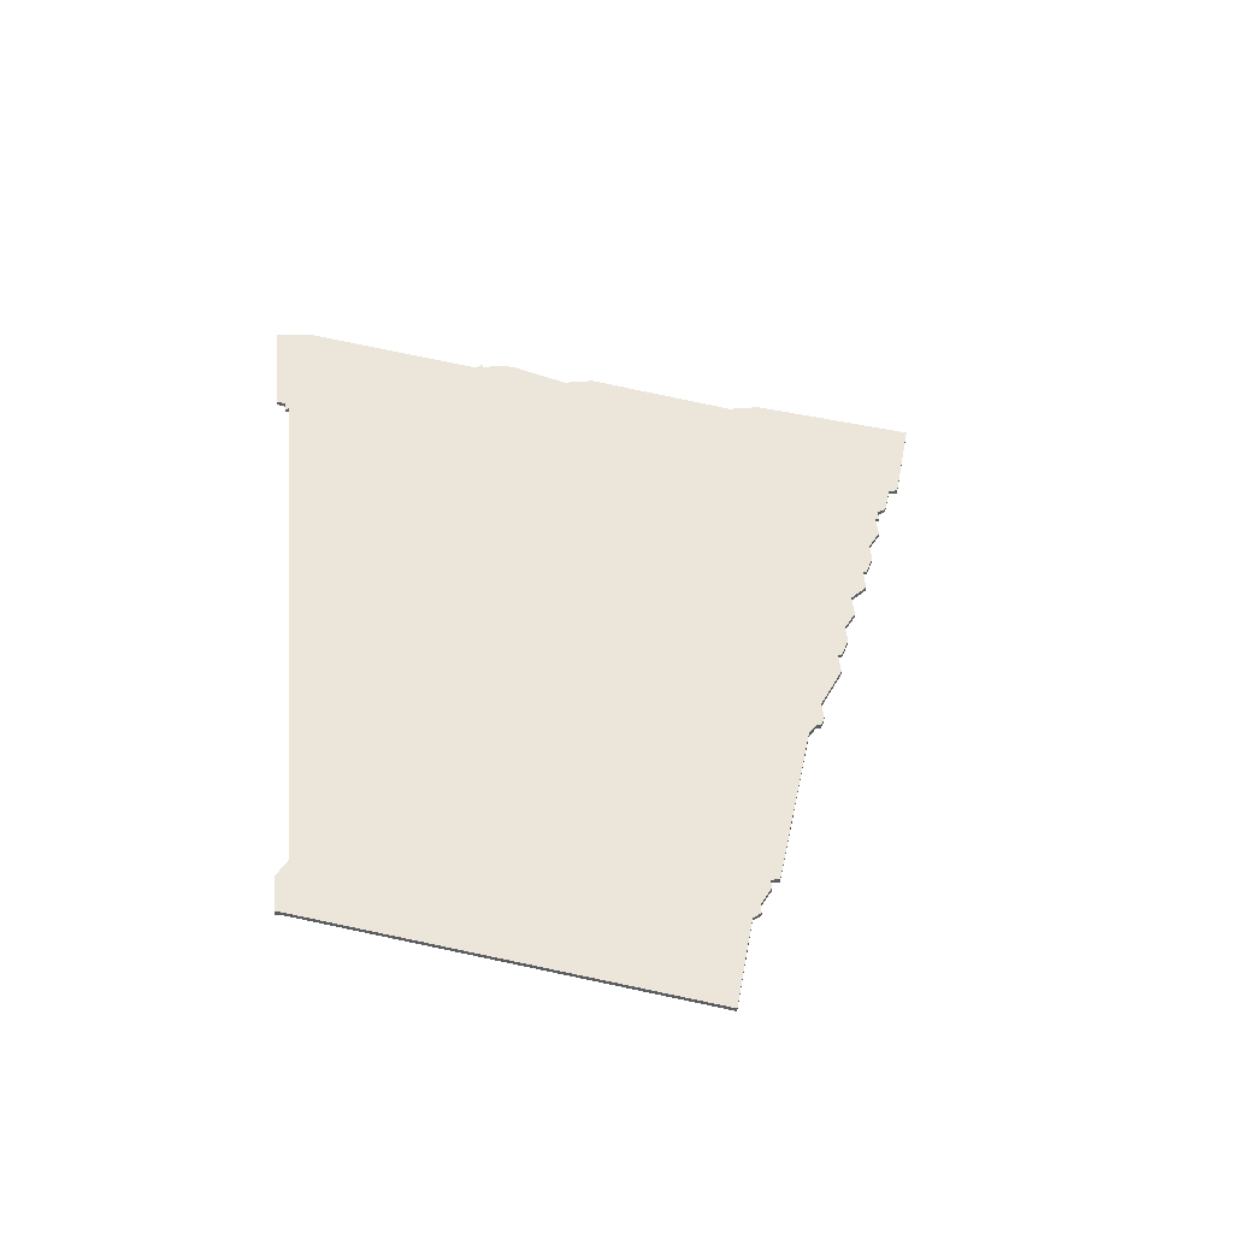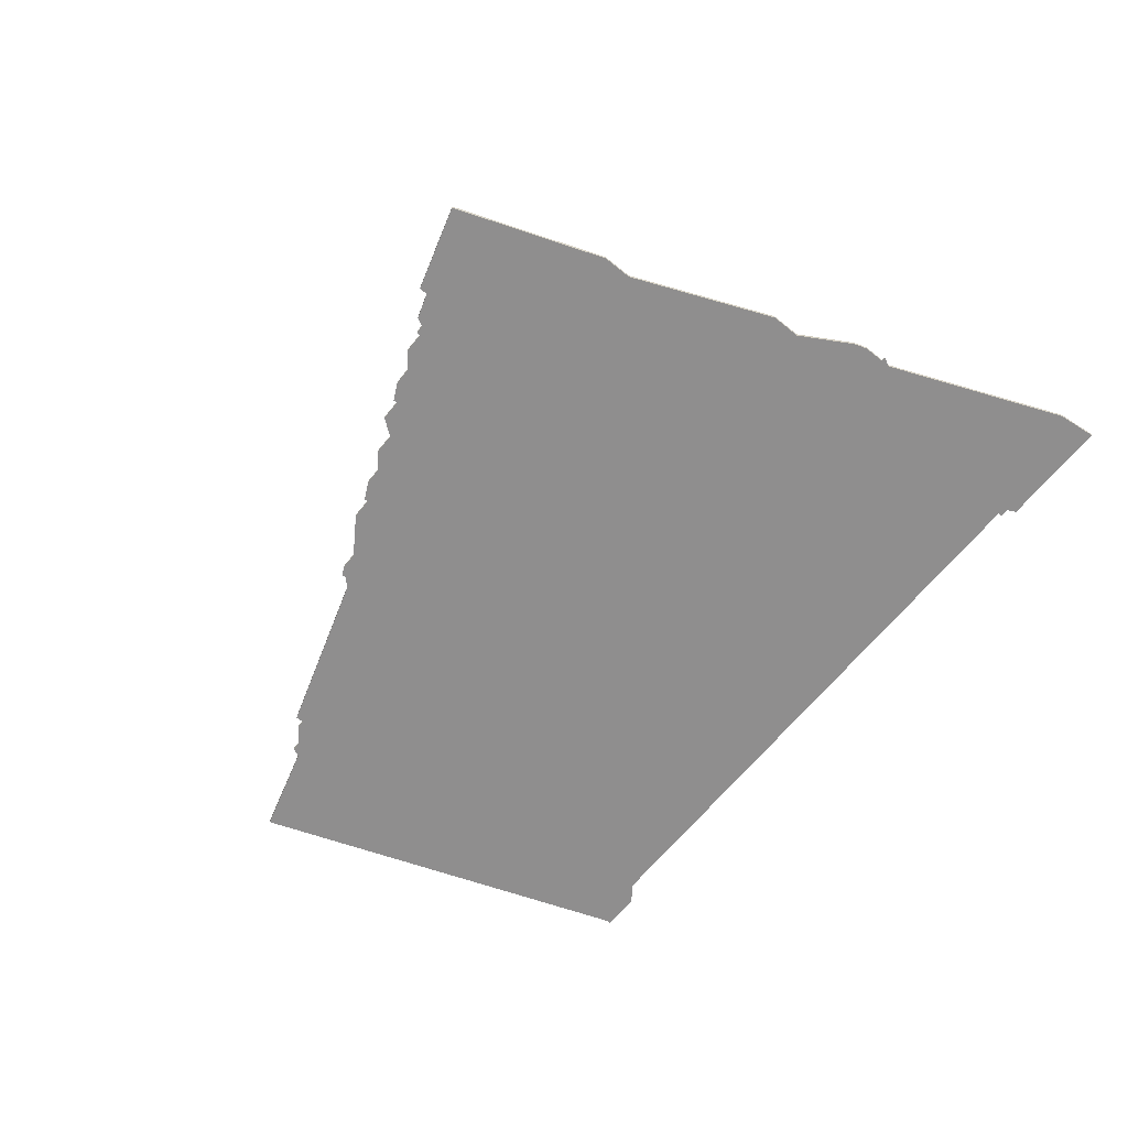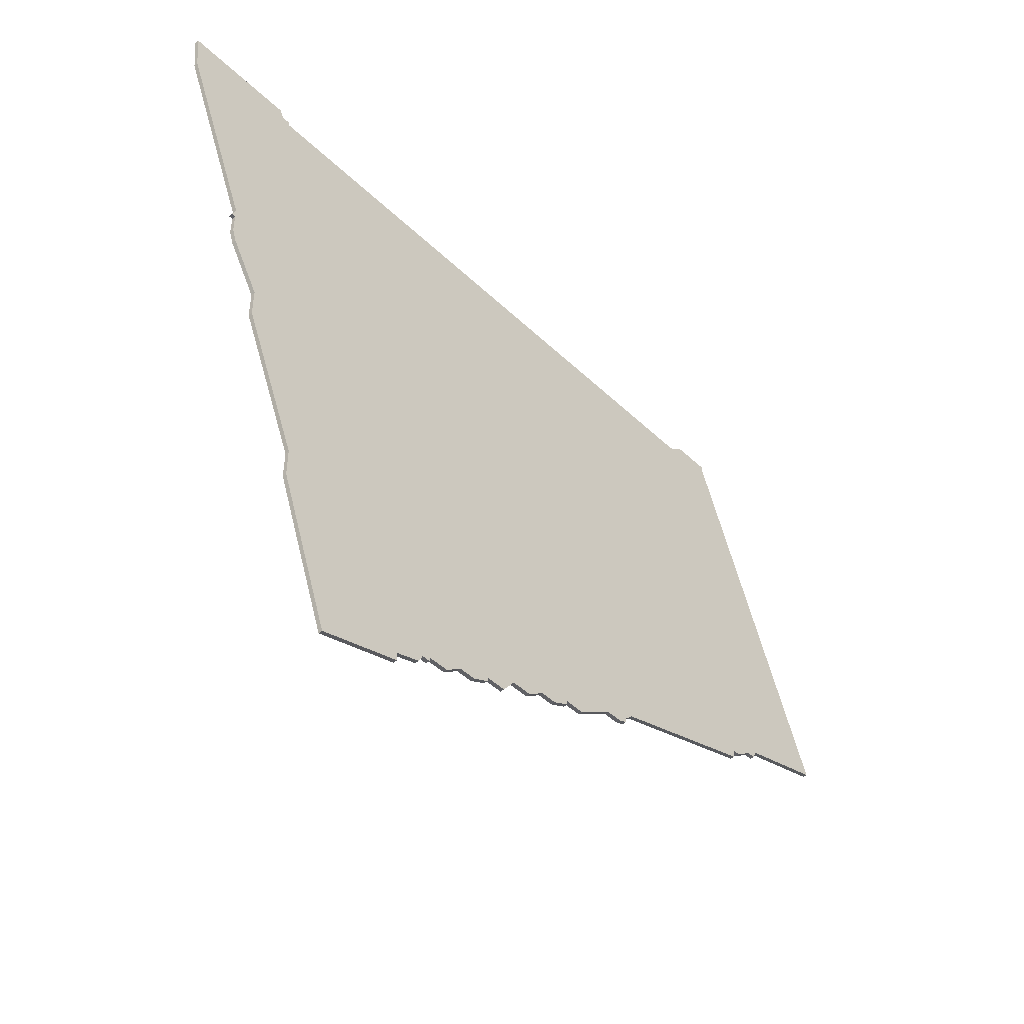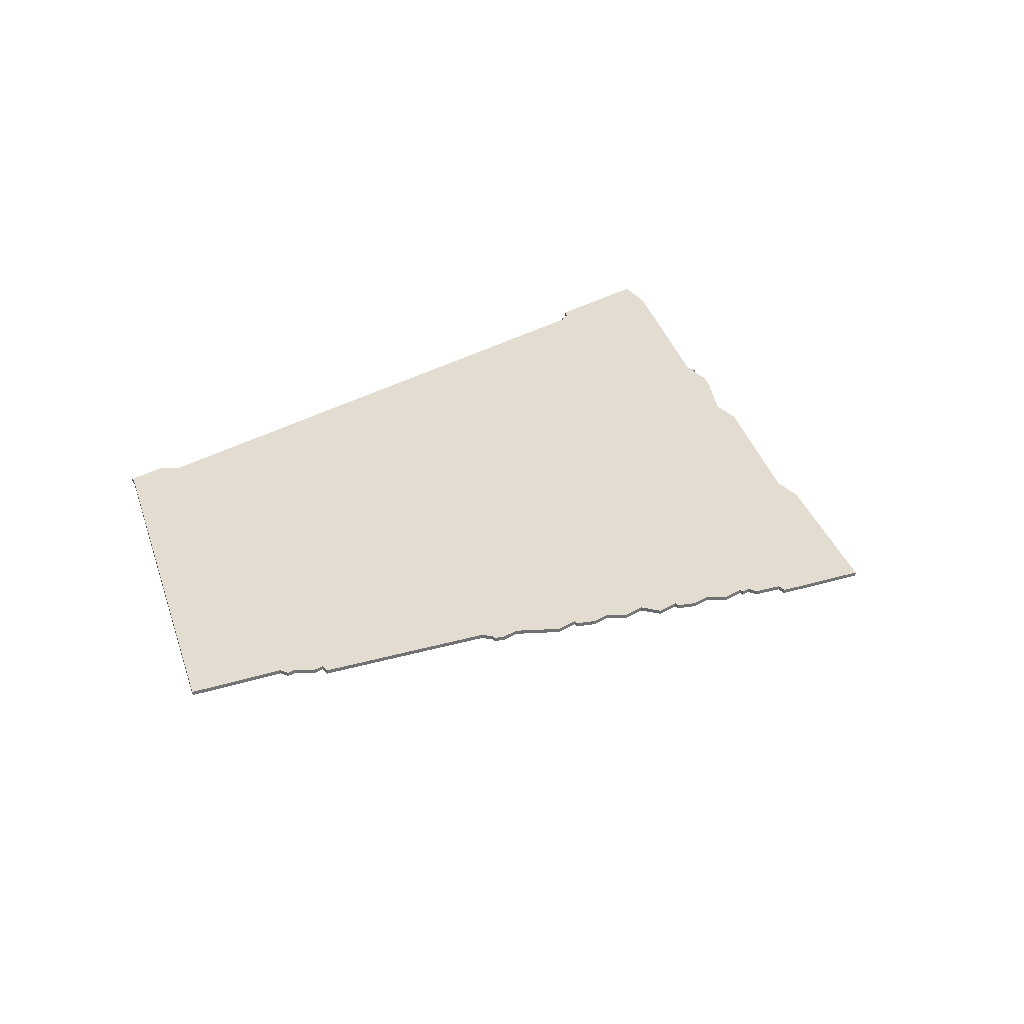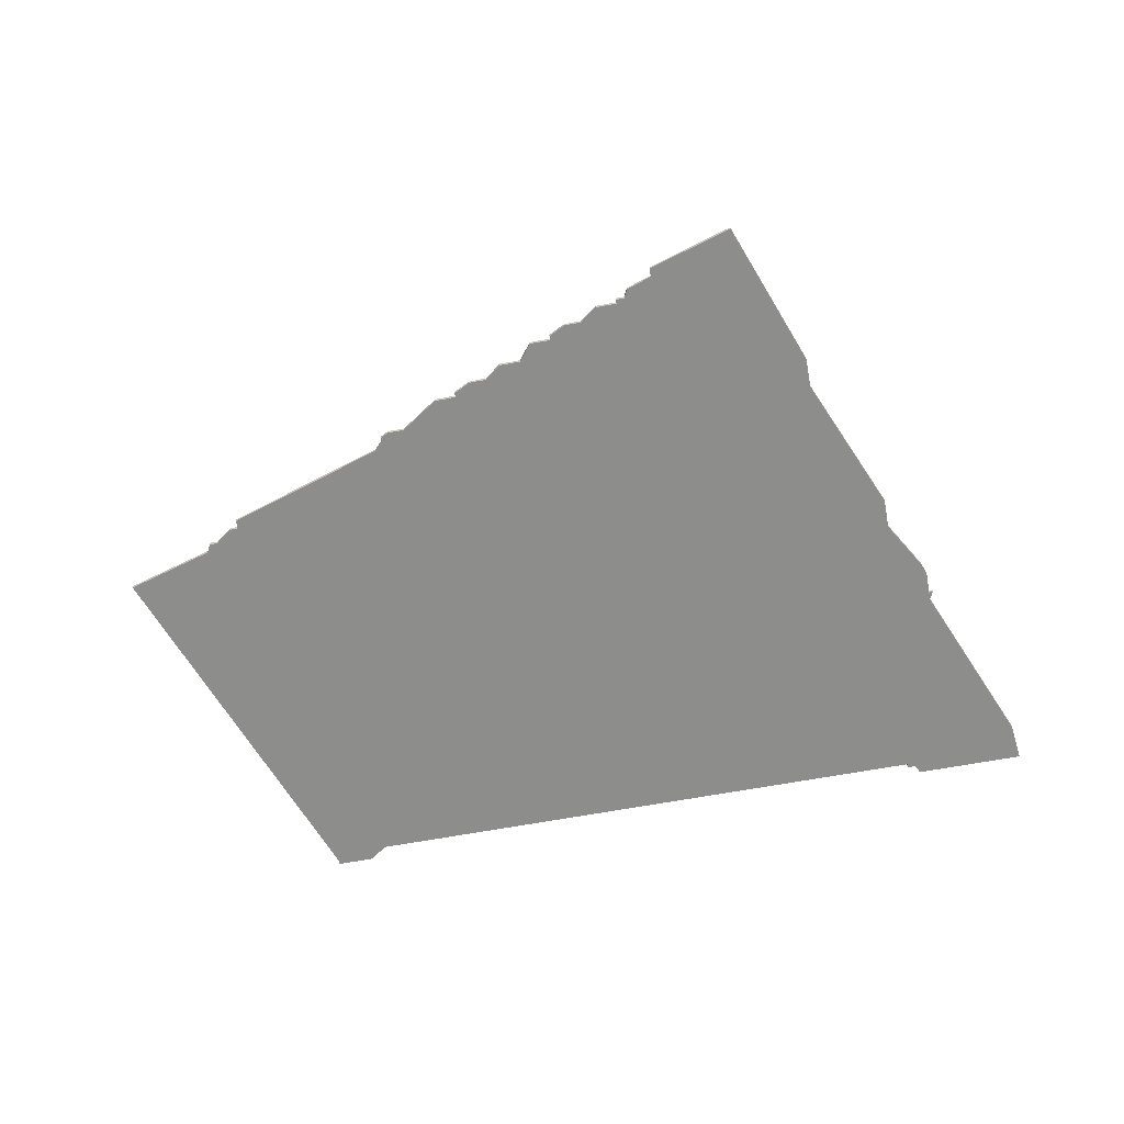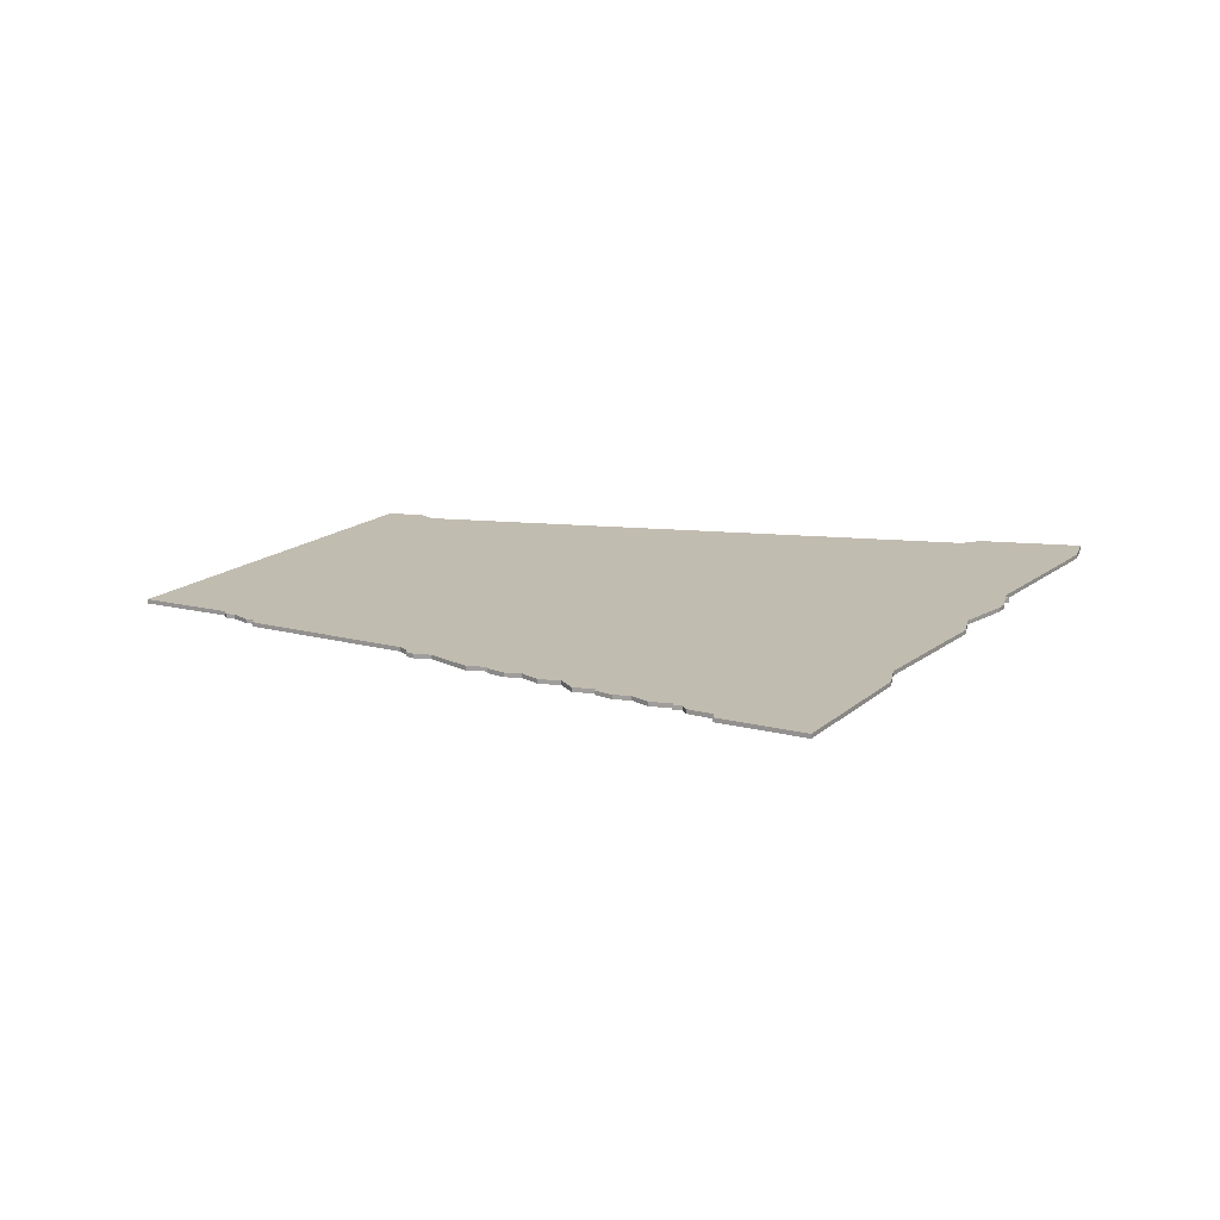
<metadata>
{"format":"obj","ext":"obj","renderer":"f3d","projection":"perspective","resolution":1024,"background":"white","views":[{"elev":46.9,"azim":-95.7,"up":"+Z"},{"elev":-65.0,"azim":50.9,"up":"+Z"},{"elev":-47.4,"azim":133.3,"up":"+Y"},{"elev":35.3,"azim":-37.6,"up":"+Z"},{"elev":-64.4,"azim":10.6,"up":"+Z"},{"elev":16.5,"azim":10.7,"up":"+Z"}]}
</metadata>
<code>
v 3579 -1781 0
v 3547 -1870 0
v 3568 -1876 0
v 3569 -1878 0
v 3571 -1878 0
v 3575 -1881 0
v 3577 -1881 0
v 3577 -1883 0
v 3615 -1895 0
v 3617 -1897 0
v 3617 -1898 0
v 3619 -1899 0
v 3623 -1899 0
v 3632 -1905 0
v 3637 -1905 0
v 3637 -1906 0
v 3641 -1908 0
v 3645 -1908 0
v 3649 -1911 0
v 3654 -1911 0
v 3657 -1915 0
v 3662 -1915 0
v 3662 -1916 0
v 3666 -1918 0
v 3670 -1918 0
v 3674 -1921 0
v 3679 -1921 0
v 3679 -1922 0
v 3681 -1922 0
v 3682 -1924 0
v 3688 -1926 0
v 3688 -1928 0
v 3708 -1934 0
v 3721 -1899 0
v 3721 -1892 0
v 3735 -1859 0
v 3735 -1852 0
v 3742 -1840 0
v 3743 -1837 0
v 3743 -1832 0
v 3744 -1832 0
v 3743 -1830 0
v 3760 -1789 0
v 3761 -1780 0
v 3735 -1780 0
v 3734 -1782 0
v 3732 -1782 0
v 3732 -1783 0
v 3684 -1783 0
v 3592 -1783 0
v 3588 -1780 0
v 3579 -1780 0
v 3579 -1781 1
v 3547 -1870 1
v 3568 -1876 1
v 3569 -1878 1
v 3571 -1878 1
v 3575 -1881 1
v 3577 -1881 1
v 3577 -1883 1
v 3615 -1895 1
v 3617 -1897 1
v 3617 -1898 1
v 3619 -1899 1
v 3623 -1899 1
v 3632 -1905 1
v 3637 -1905 1
v 3637 -1906 1
v 3641 -1908 1
v 3645 -1908 1
v 3649 -1911 1
v 3654 -1911 1
v 3657 -1915 1
v 3662 -1915 1
v 3662 -1916 1
v 3666 -1918 1
v 3670 -1918 1
v 3674 -1921 1
v 3679 -1921 1
v 3679 -1922 1
v 3681 -1922 1
v 3682 -1924 1
v 3688 -1926 1
v 3688 -1928 1
v 3708 -1934 1
v 3721 -1899 1
v 3721 -1892 1
v 3735 -1859 1
v 3735 -1852 1
v 3742 -1840 1
v 3743 -1837 1
v 3743 -1832 1
v 3744 -1832 1
v 3743 -1830 1
v 3760 -1789 1
v 3761 -1780 1
v 3735 -1780 1
v 3734 -1782 1
v 3732 -1782 1
v 3732 -1783 1
v 3684 -1783 1
v 3592 -1783 1
v 3588 -1780 1
v 3579 -1780 1
f 3 2 1
f 5 4 3
f 7 6 5
f 9 8 7
f 12 11 10
f 15 14 13
f 17 16 15
f 20 19 18
f 22 21 20
f 24 23 22
f 27 26 25
f 29 28 27
f 31 30 29
f 33 32 31
f 35 34 33
f 37 36 35
f 39 38 37
f 42 41 40
f 44 43 42
f 46 45 44
f 48 47 46
f 52 51 50
f 5 3 1
f 9 7 5
f 13 12 10
f 18 17 15
f 25 24 22
f 33 31 29
f 40 39 37
f 46 44 42
f 1 52 50
f 9 5 1
f 13 10 9
f 18 15 13
f 25 22 20
f 33 29 27
f 42 40 37
f 48 46 42
f 9 1 50
f 18 13 9
f 27 25 20
f 35 33 27
f 48 42 37
f 9 50 49
f 20 18 9
f 35 27 20
f 48 37 35
f 9 49 48
f 35 20 9
f 9 48 35
f 53 54 55
f 55 56 57
f 57 58 59
f 59 60 61
f 62 63 64
f 65 66 67
f 67 68 69
f 70 71 72
f 72 73 74
f 74 75 76
f 77 78 79
f 79 80 81
f 81 82 83
f 83 84 85
f 85 86 87
f 87 88 89
f 89 90 91
f 92 93 94
f 94 95 96
f 96 97 98
f 98 99 100
f 102 103 104
f 53 55 57
f 57 59 61
f 62 64 65
f 67 69 70
f 74 76 77
f 81 83 85
f 89 91 92
f 94 96 98
f 102 104 53
f 53 57 61
f 61 62 65
f 65 67 70
f 72 74 77
f 79 81 85
f 89 92 94
f 94 98 100
f 102 53 61
f 61 65 70
f 72 77 79
f 79 85 87
f 89 94 100
f 101 102 61
f 61 70 72
f 72 79 87
f 87 89 100
f 100 101 61
f 61 72 87
f 87 100 61
f 54 53 2
f 2 53 1
f 55 54 3
f 3 54 2
f 56 55 4
f 4 55 3
f 57 56 5
f 5 56 4
f 58 57 6
f 6 57 5
f 59 58 7
f 7 58 6
f 60 59 8
f 8 59 7
f 61 60 9
f 9 60 8
f 62 61 10
f 10 61 9
f 63 62 11
f 11 62 10
f 64 63 12
f 12 63 11
f 65 64 13
f 13 64 12
f 66 65 14
f 14 65 13
f 67 66 15
f 15 66 14
f 68 67 16
f 16 67 15
f 69 68 17
f 17 68 16
f 70 69 18
f 18 69 17
f 71 70 19
f 19 70 18
f 72 71 20
f 20 71 19
f 73 72 21
f 21 72 20
f 74 73 22
f 22 73 21
f 75 74 23
f 23 74 22
f 76 75 24
f 24 75 23
f 77 76 25
f 25 76 24
f 78 77 26
f 26 77 25
f 79 78 27
f 27 78 26
f 80 79 28
f 28 79 27
f 81 80 29
f 29 80 28
f 82 81 30
f 30 81 29
f 83 82 31
f 31 82 30
f 84 83 32
f 32 83 31
f 85 84 33
f 33 84 32
f 86 85 34
f 34 85 33
f 87 86 35
f 35 86 34
f 88 87 36
f 36 87 35
f 89 88 37
f 37 88 36
f 90 89 38
f 38 89 37
f 91 90 39
f 39 90 38
f 92 91 40
f 40 91 39
f 93 92 41
f 41 92 40
f 94 93 42
f 42 93 41
f 95 94 43
f 43 94 42
f 96 95 44
f 44 95 43
f 97 96 45
f 45 96 44
f 98 97 46
f 46 97 45
f 99 98 47
f 47 98 46
f 100 99 48
f 48 99 47
f 101 100 49
f 49 100 48
f 102 101 50
f 50 101 49
f 103 102 51
f 51 102 50
f 53 104 1
f 1 104 52
f 104 103 52
f 52 103 51

</code>
